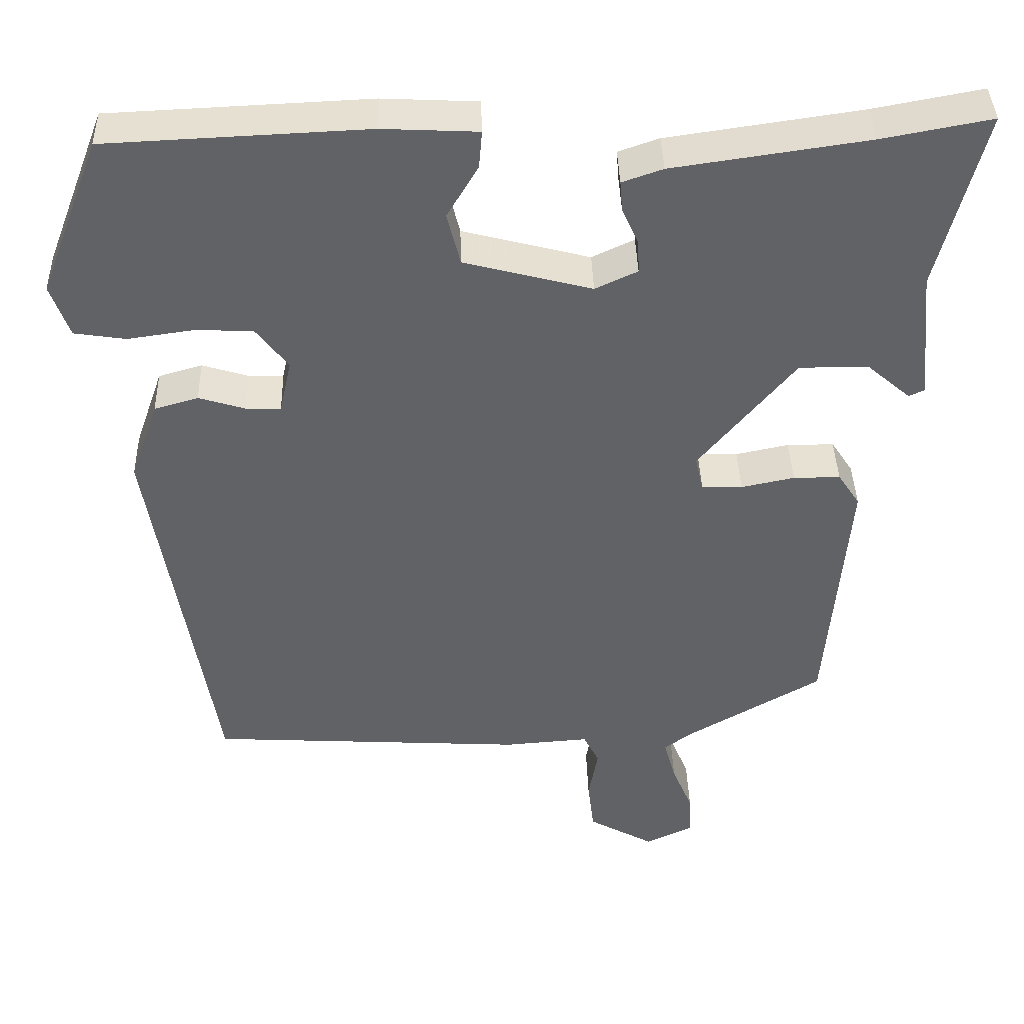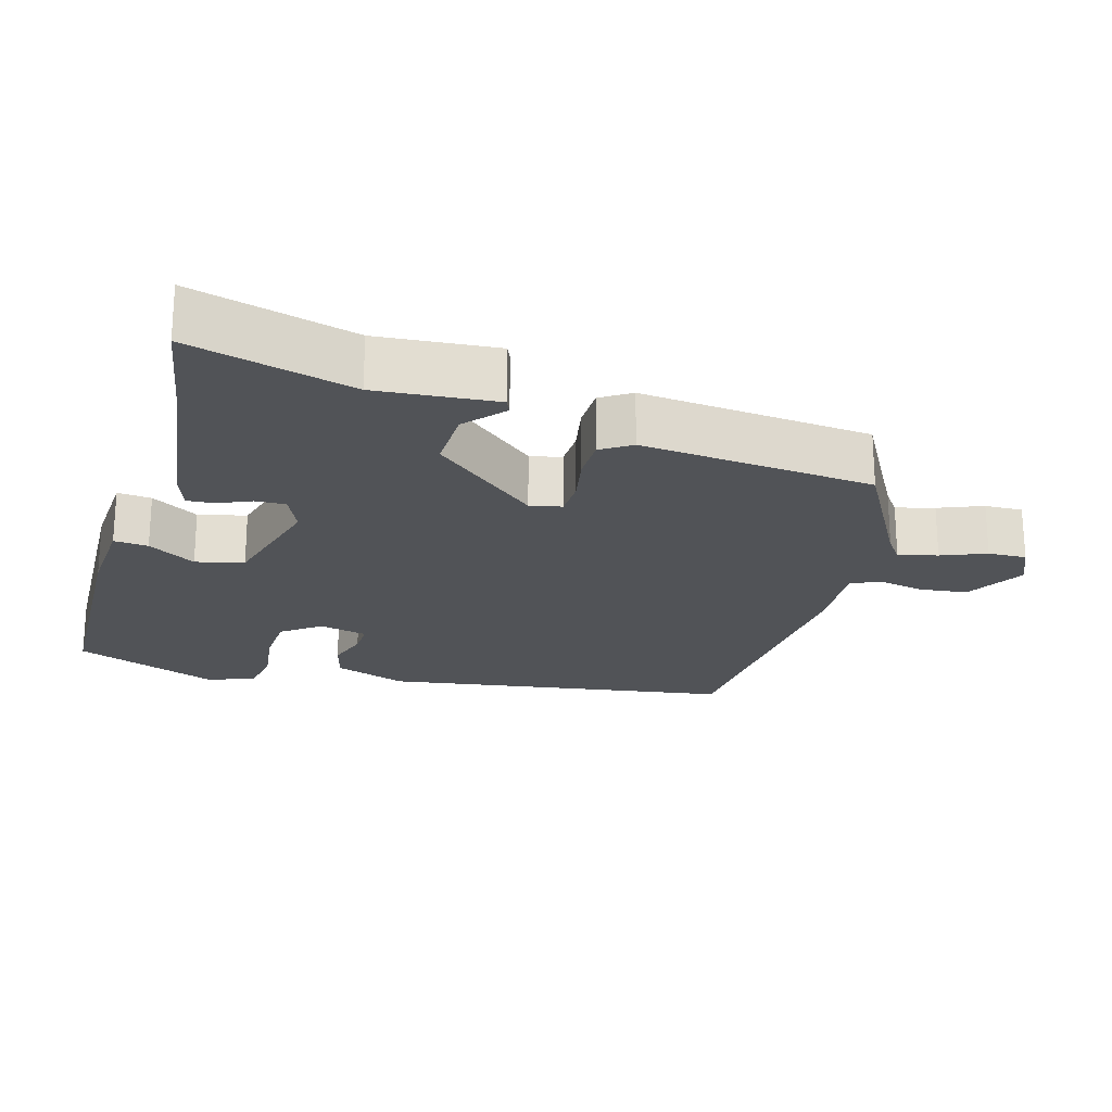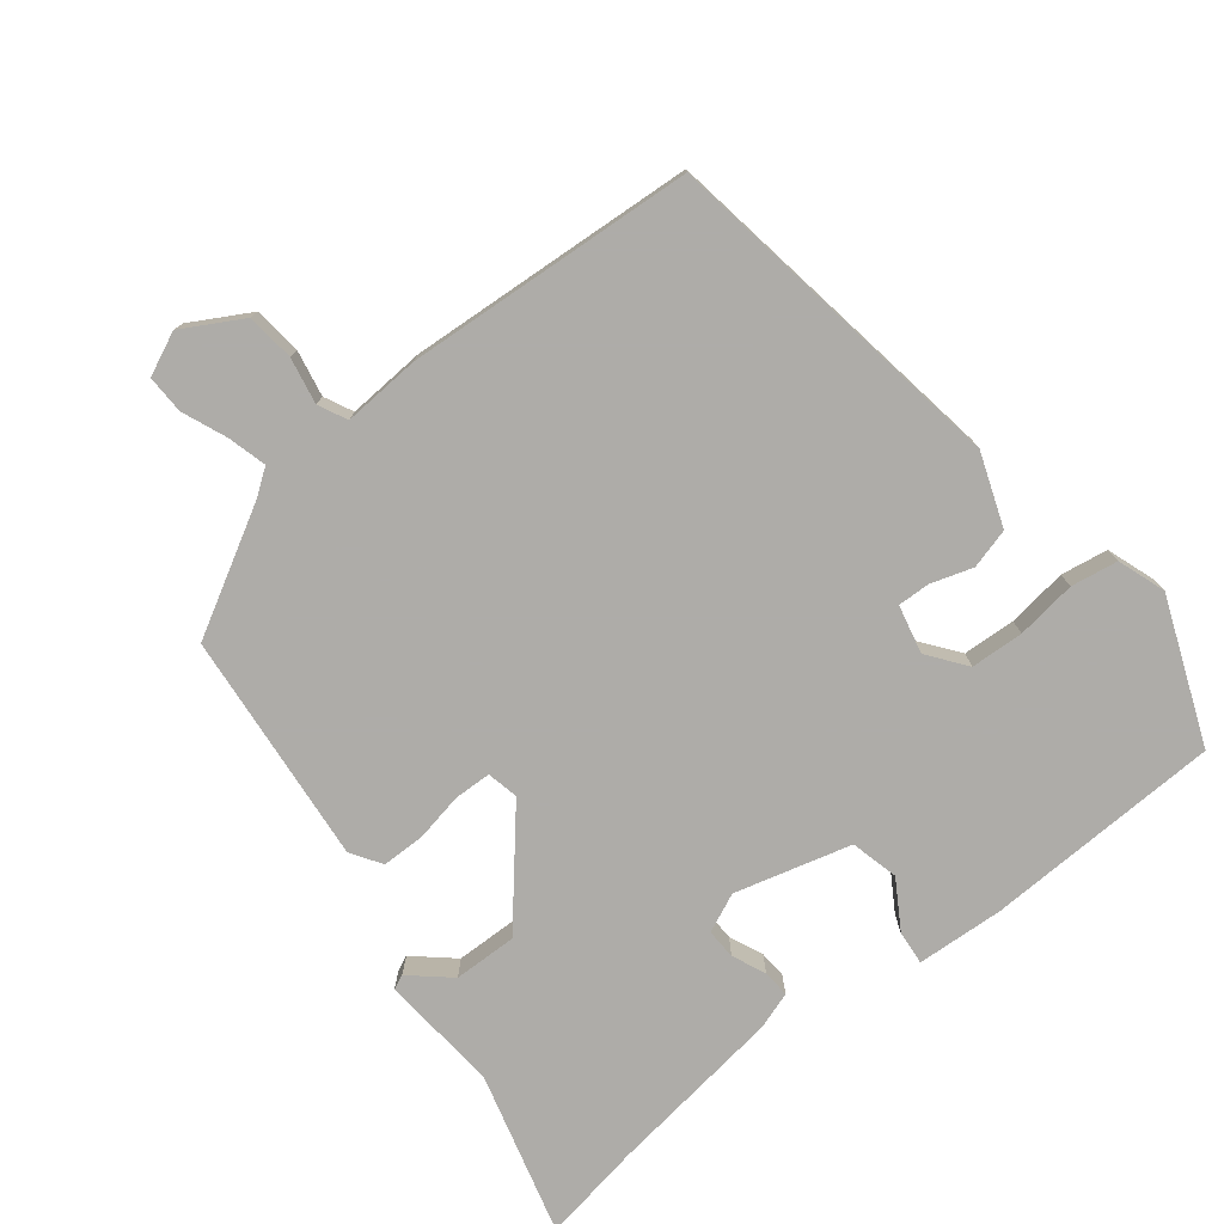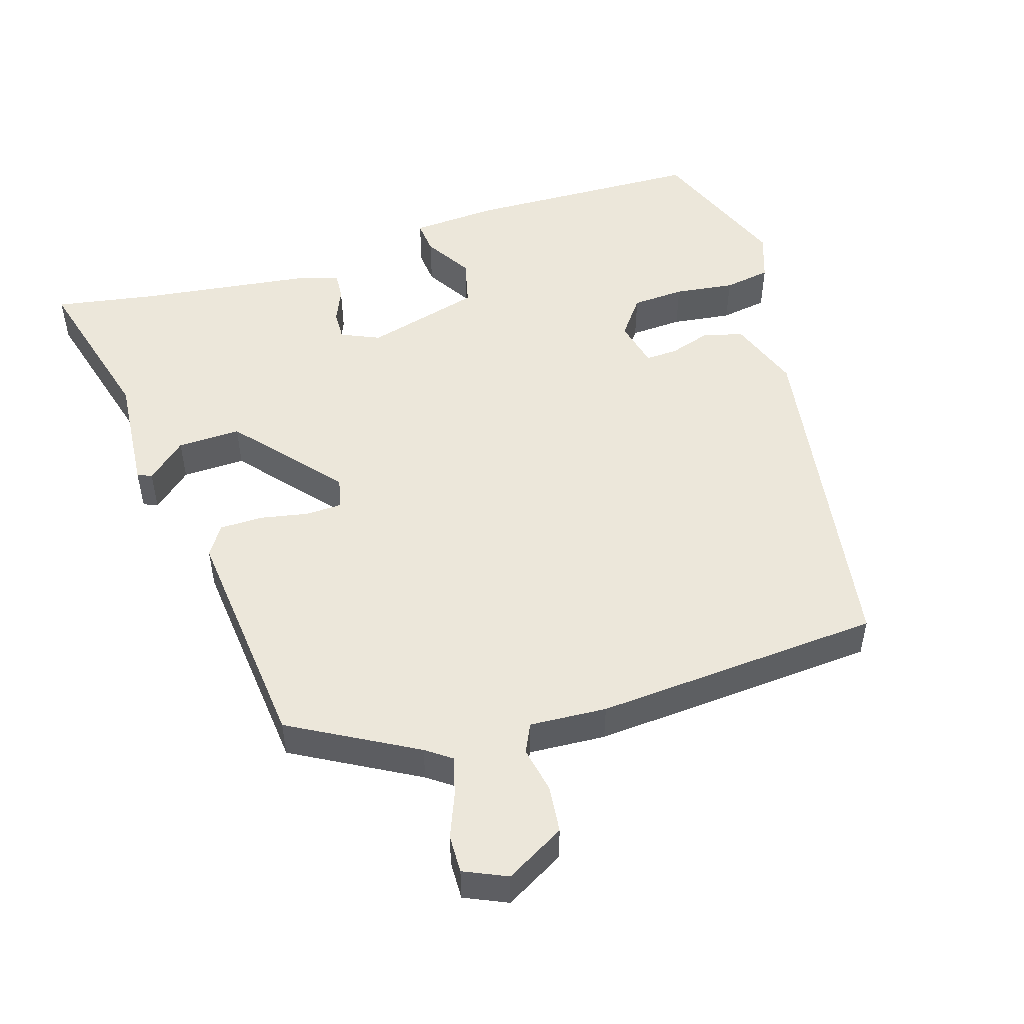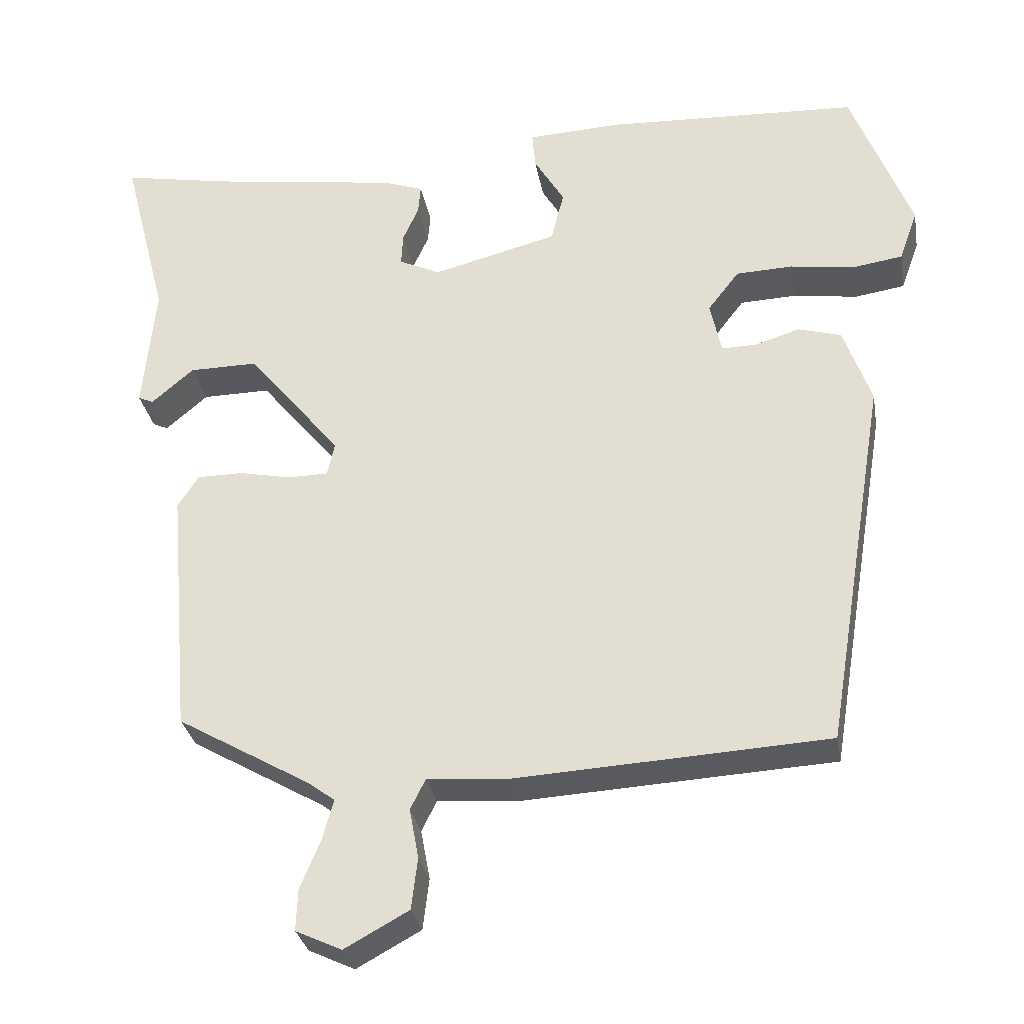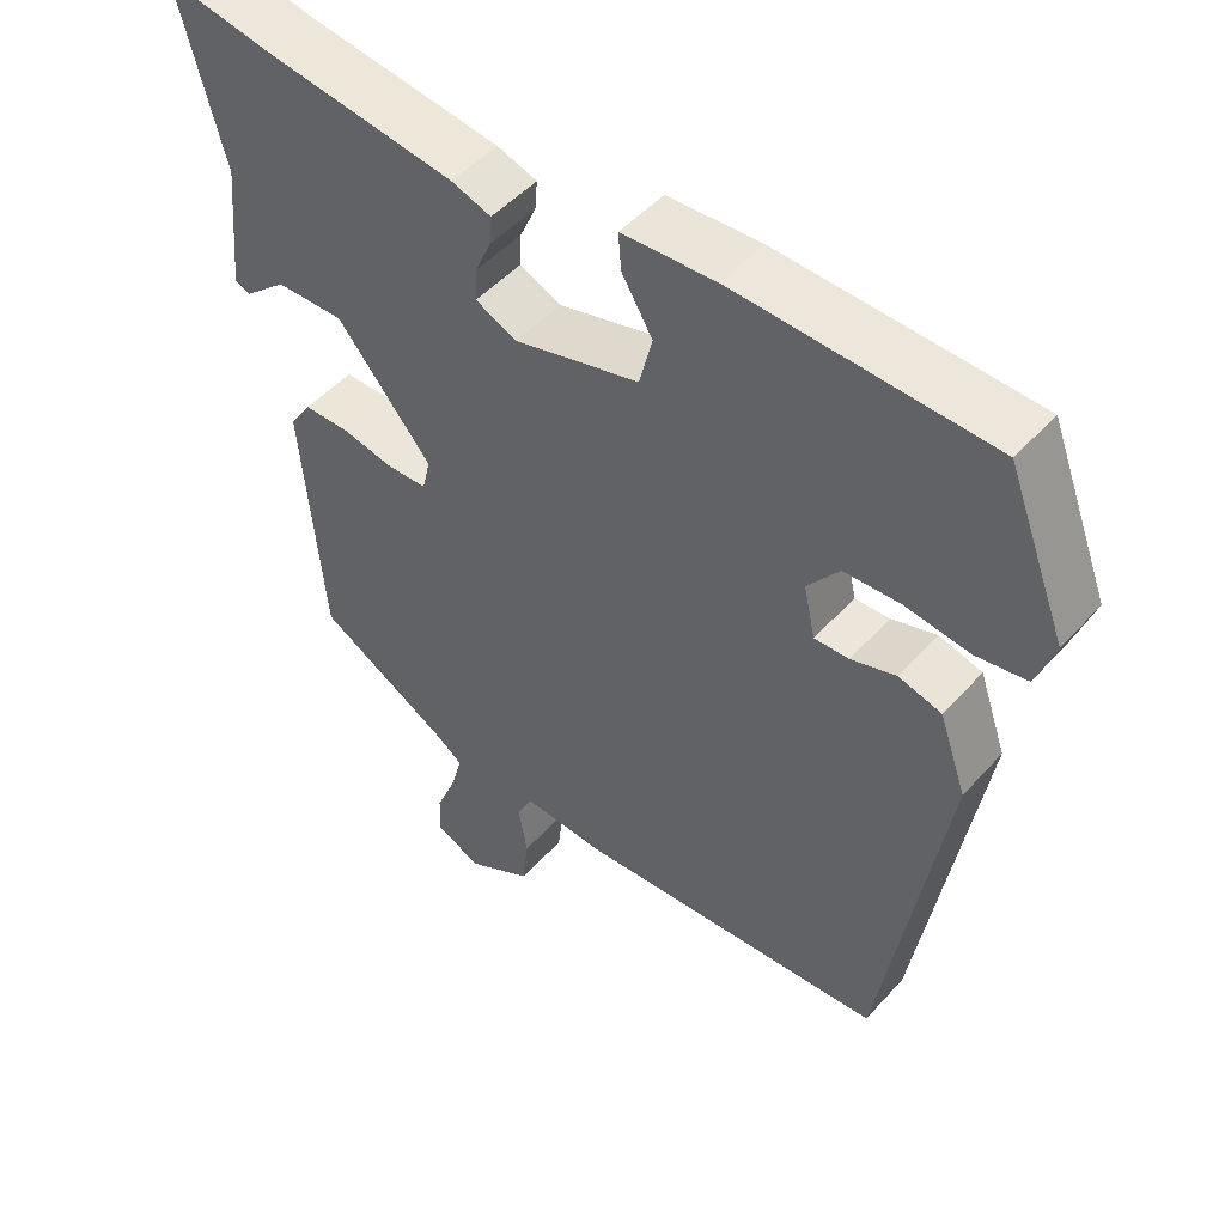
<metadata>
{"format":"obj","ext":"obj","renderer":"f3d","projection":"perspective","resolution":1024,"background":"white","views":[{"elev":39.6,"azim":-1.6,"up":"+Z"},{"elev":-21.9,"azim":73.2,"up":"+Y"},{"elev":-77.0,"azim":-142.3,"up":"+Y"},{"elev":50.6,"azim":161.9,"up":"+Y"},{"elev":-30.3,"azim":-170.1,"up":"+Z"},{"elev":48.8,"azim":-140.3,"up":"+Z"}]}
</metadata>
<code>
v 0.461 0.07 0.493
v 0.601 0.07 0.519
v 0.542 0.07 0.29
v 0.558 0.07 0.123
v 0.538 0.07 0.114
v 0.483 0.07 0.161
v 0.394 0.07 0.162
v 0.271 0.07 0.014
v 0.281 0.07 -0.03
v 0.333 0.07 -0.031
v 0.401 0.07 -0.017
v 0.461 0.07 -0.017
v 0.489 0.07 -0.059
v 0.461 0.07 -0.386
v 0.287 0.07 -0.486
v 0.252 0.07 -0.512
v 0.267 0.07 -0.566
v 0.293 0.07 -0.628
v 0.295 0.07 -0.682
v 0.235 0.07 -0.71
v 0.151 0.07 -0.664
v 0.143 0.07 -0.597
v 0.155 0.07 -0.532
v 0.135 0.07 -0.492
v 0.027 0.07 -0.5
v -0.378 0.07 -0.477
v -0.459 0.07 0.012
v -0.423 0.07 0.114
v -0.367 0.07 0.13
v -0.308 0.07 0.112
v -0.263 0.07 0.111
v -0.248 0.07 0.179
v -0.289 0.07 0.232
v -0.363 0.07 0.235
v -0.447 0.07 0.223
v -0.513 0.07 0.233
v -0.537 0.07 0.3
v -0.459 0.07 0.502
v -0.126 0.07 0.517
v -0.004 0.07 0.511
v -0.008 0.07 0.463
v -0.048 0.07 0.396
v -0.031 0.07 0.329
v 0.132 0.07 0.287
v 0.186 0.07 0.312
v 0.184 0.07 0.354
v 0.163 0.07 0.401
v 0.16 0.07 0.439
v 0.212 0.07 0.457
v 0.461 0 0.493
v 0.601 0 0.519
v 0.542 0 0.29
v 0.558 0 0.123
v 0.538 0 0.114
v 0.483 0 0.161
v 0.394 0 0.162
v 0.271 0 0.014
v 0.281 0 -0.03
v 0.333 0 -0.031
v 0.401 0 -0.017
v 0.461 0 -0.017
v 0.489 0 -0.059
v 0.461 0 -0.386
v 0.287 0 -0.486
v 0.252 0 -0.512
v 0.267 0 -0.566
v 0.293 0 -0.628
v 0.295 0 -0.682
v 0.235 0 -0.71
v 0.151 0 -0.664
v 0.143 0 -0.597
v 0.155 0 -0.532
v 0.135 0 -0.492
v 0.027 0 -0.5
v -0.378 0 -0.477
v -0.459 0 0.012
v -0.423 0 0.114
v -0.367 0 0.13
v -0.308 0 0.112
v -0.263 0 0.111
v -0.248 0 0.179
v -0.289 0 0.232
v -0.363 0 0.235
v -0.447 0 0.223
v -0.513 0 0.233
v -0.537 0 0.3
v -0.459 0 0.502
v -0.126 0 0.517
v -0.004 0 0.511
v -0.008 0 0.463
v -0.048 0 0.396
v -0.031 0 0.329
v 0.132 0 0.287
v 0.186 0 0.312
v 0.184 0 0.354
v 0.163 0 0.401
v 0.16 0 0.439
v 0.212 0 0.457
f 48 49 1
f 47 48 1
f 46 47 1
f 1 2 3
f 46 1 3
f 45 46 3
f 44 45 3
f 40 41 42
f 39 40 42
f 38 39 42
f 37 38 42
f 36 37 42
f 35 36 42
f 34 35 42
f 33 34 42 43
f 32 33 43 44
f 28 29 30
f 27 28 30
f 26 27 30
f 25 26 30
f 24 25 30
f 24 30 31
f 21 22 23
f 20 21 23
f 19 20 23
f 18 19 23
f 17 18 23
f 16 17 23 24
f 31 32 44
f 24 31 44
f 16 24 44
f 15 16 44
f 13 14 15
f 12 13 15
f 11 12 15
f 10 11 15
f 3 4 5 6
f 3 6 7
f 44 3 7
f 9 10 15
f 8 9 15 44
f 7 8 44
f 50 98 97
f 50 97 96
f 50 96 95
f 52 51 50
f 52 50 95
f 52 95 94
f 52 94 93
f 91 90 89
f 91 89 88
f 91 88 87
f 91 87 86
f 91 86 85
f 91 85 84
f 91 84 83
f 92 91 83 82
f 93 92 82 81
f 79 78 77
f 79 77 76
f 79 76 75
f 79 75 74
f 79 74 73
f 80 79 73
f 72 71 70
f 72 70 69
f 72 69 68
f 72 68 67
f 72 67 66
f 73 72 66 65
f 93 81 80
f 93 80 73
f 93 73 65
f 93 65 64
f 64 63 62
f 64 62 61
f 64 61 60
f 64 60 59
f 55 54 53 52
f 56 55 52
f 56 52 93
f 64 59 58
f 93 64 58 57
f 93 57 56
f 1 50 51 2
f 2 51 52 3
f 3 52 53 4
f 4 53 54 5
f 5 54 55 6
f 6 55 56 7
f 7 56 57 8
f 8 57 58 9
f 9 58 59 10
f 10 59 60 11
f 11 60 61 12
f 12 61 62 13
f 13 62 63 14
f 14 63 64 15
f 15 64 65 16
f 16 65 66 17
f 17 66 67 18
f 18 67 68 19
f 19 68 69 20
f 20 69 70 21
f 21 70 71 22
f 22 71 72 23
f 23 72 73 24
f 24 73 74 25
f 25 74 75 26
f 26 75 76 27
f 27 76 77 28
f 28 77 78 29
f 29 78 79 30
f 30 79 80 31
f 31 80 81 32
f 32 81 82 33
f 33 82 83 34
f 34 83 84 35
f 35 84 85 36
f 36 85 86 37
f 37 86 87 38
f 38 87 88 39
f 39 88 89 40
f 40 89 90 41
f 41 90 91 42
f 42 91 92 43
f 43 92 93 44
f 44 93 94 45
f 45 94 95 46
f 46 95 96 47
f 47 96 97 48
f 48 97 98 49
f 49 98 50 1

</code>
